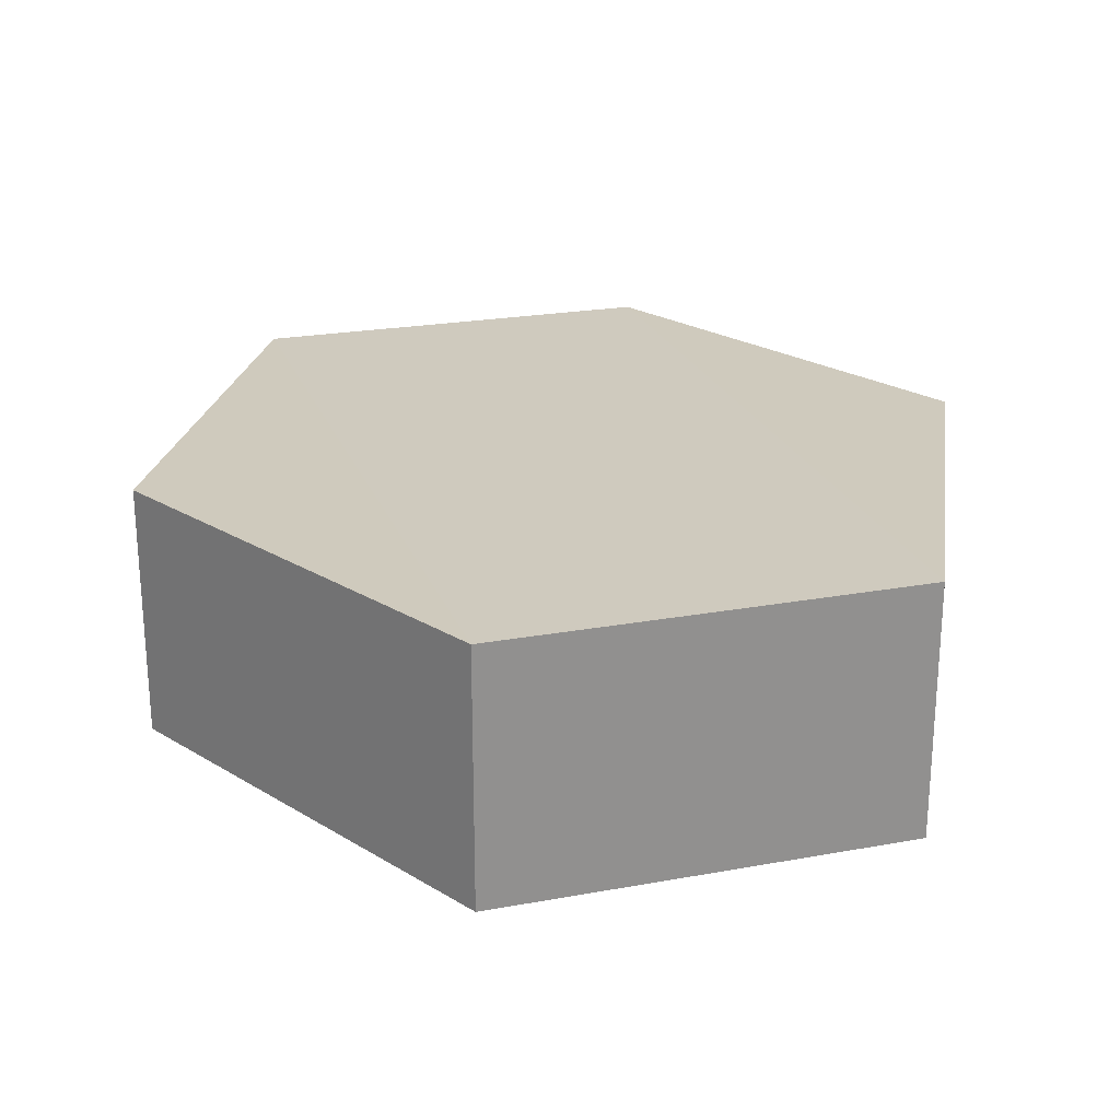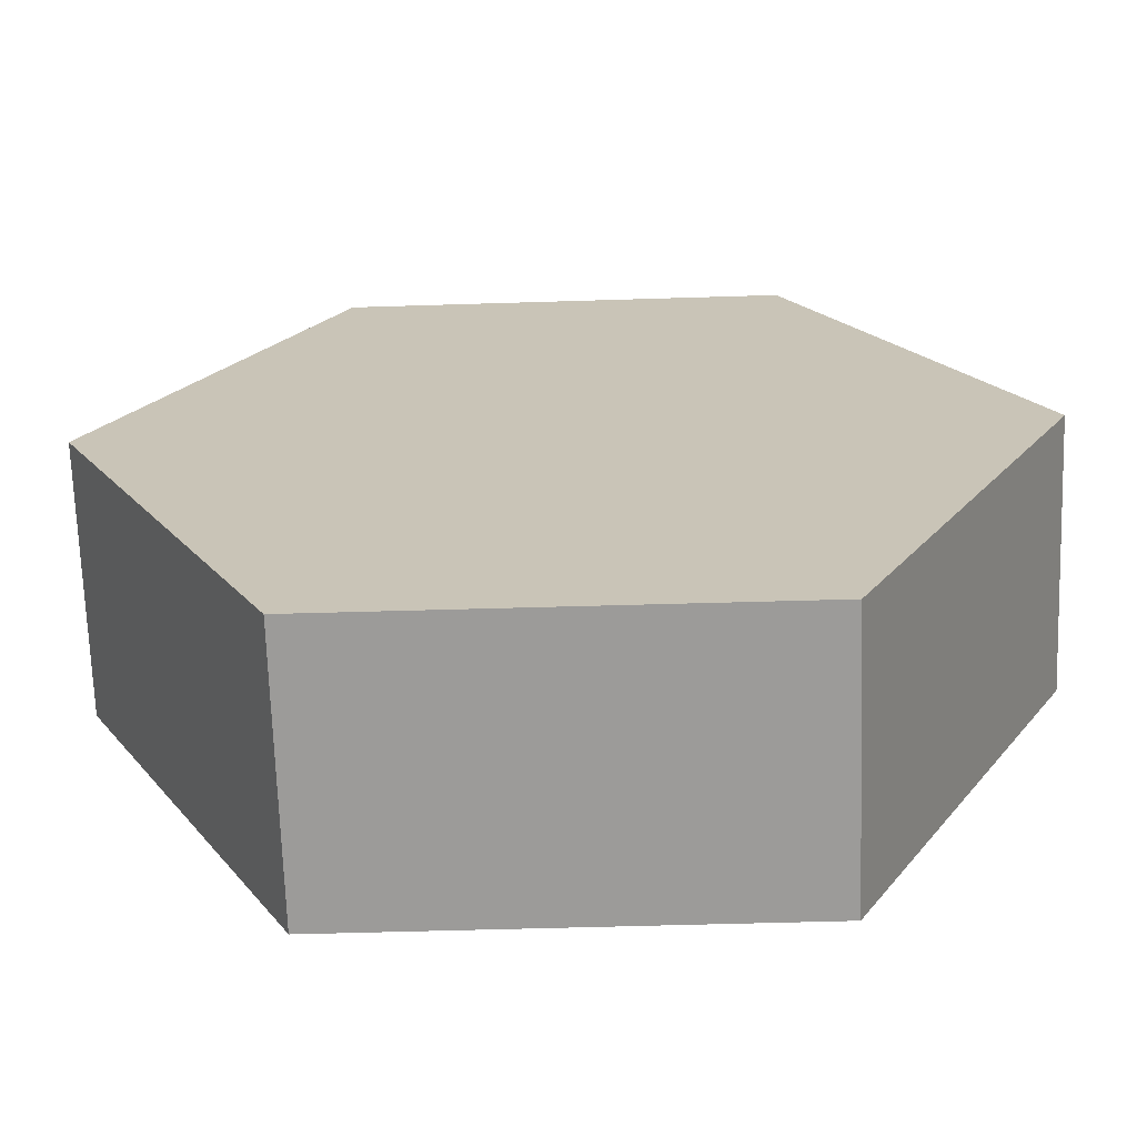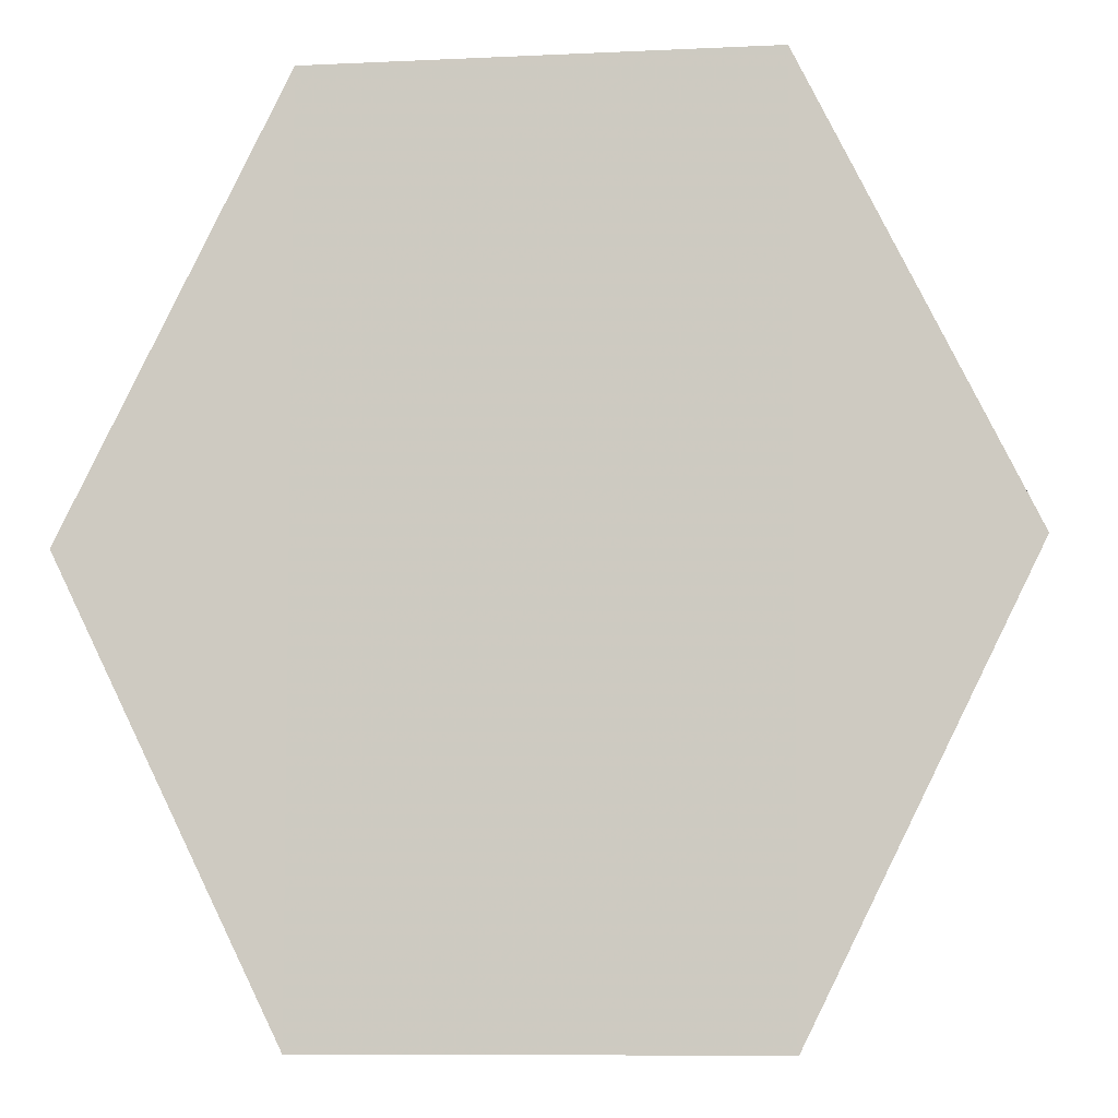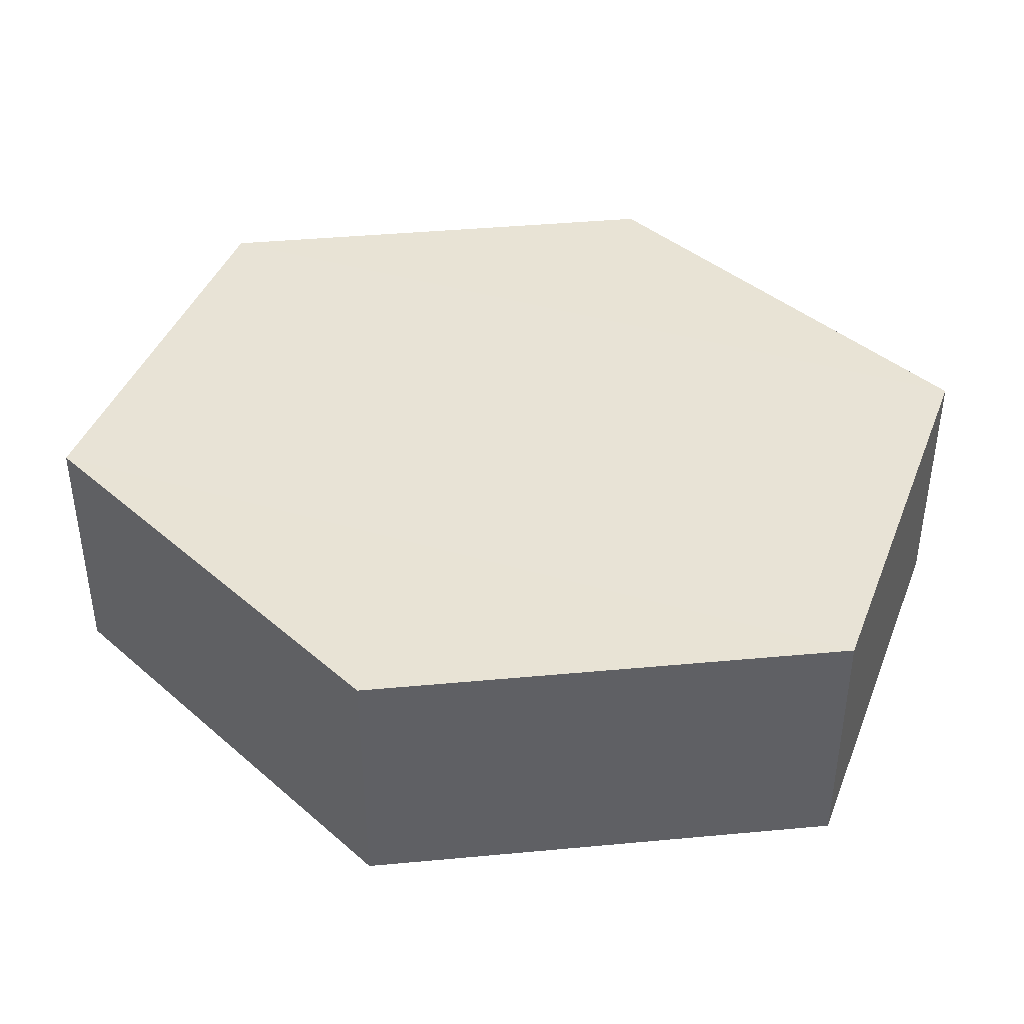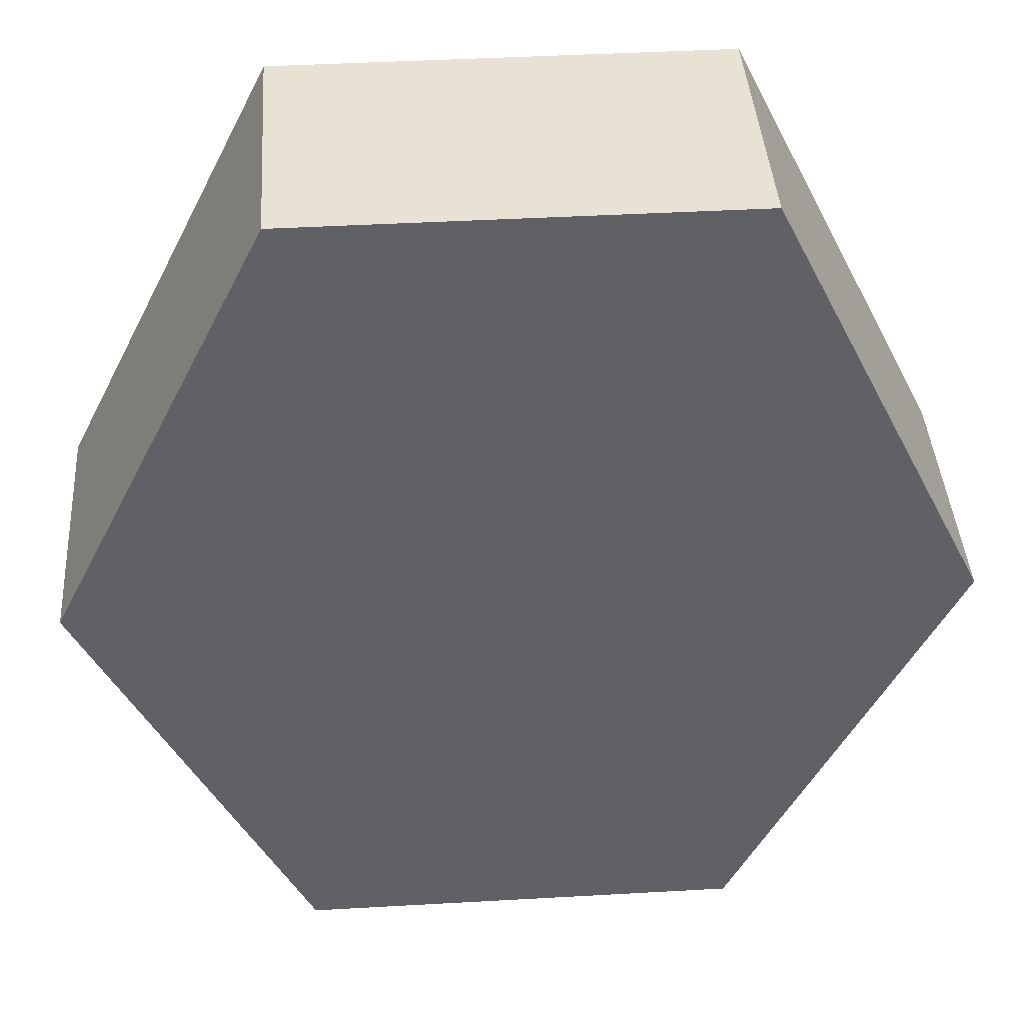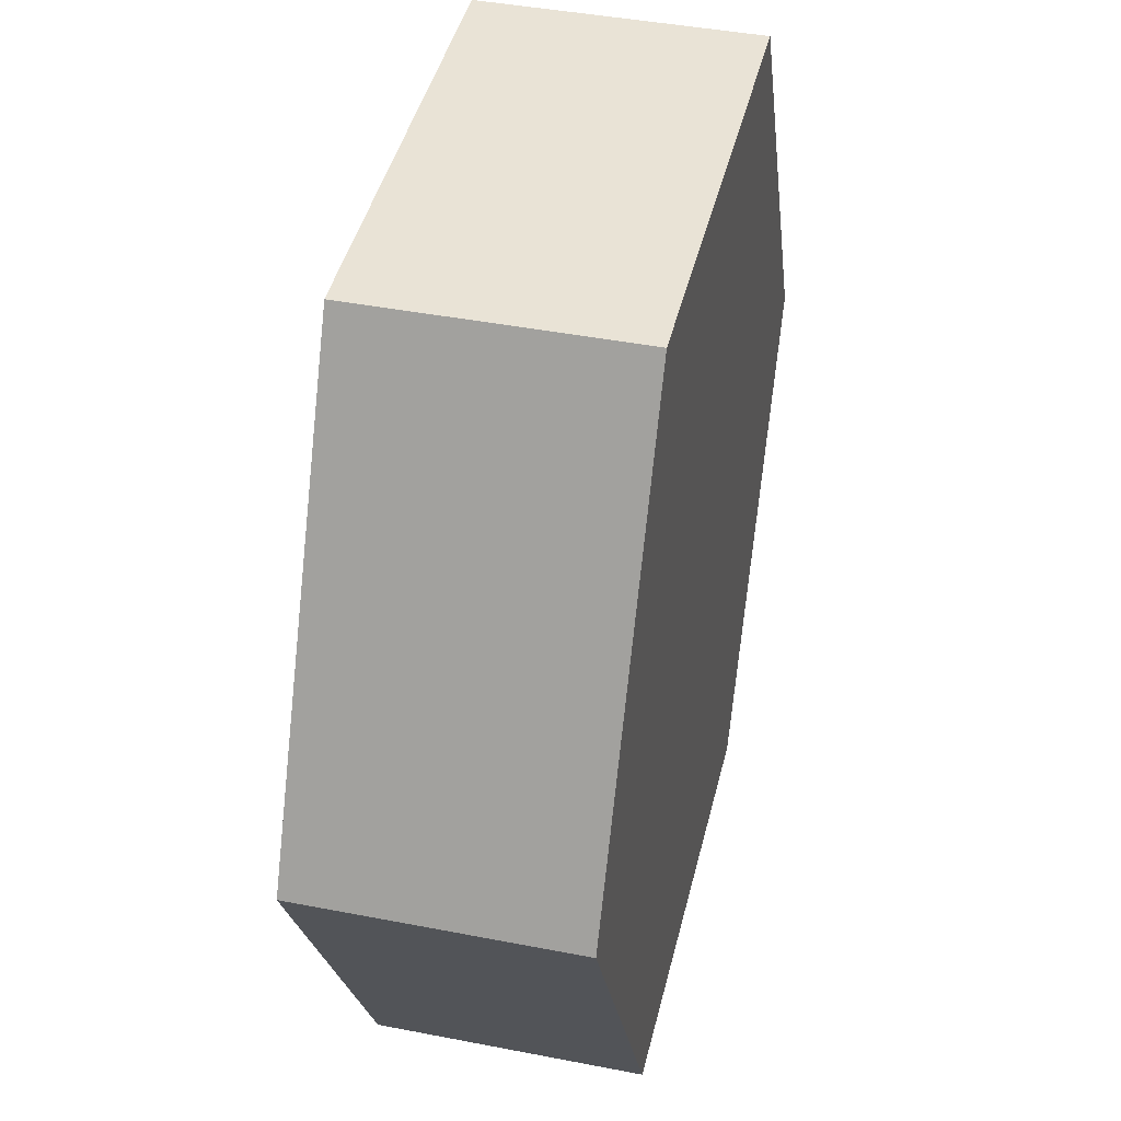
<metadata>
{"format":"obj","ext":"obj","renderer":"f3d","projection":"perspective","resolution":1024,"background":"white","views":[{"elev":23.1,"azim":162.7,"up":"+Z"},{"elev":-69.7,"azim":1.6,"up":"+Y"},{"elev":-7.1,"azim":6.8,"up":"+Y"},{"elev":41.2,"azim":110.0,"up":"+Z"},{"elev":40.8,"azim":176.2,"up":"+Y"},{"elev":42.5,"azim":-76.8,"up":"+Y"}]}
</metadata>
<code>
o 6095
v 2167 1880 15.93
v 2167 1879 15.92
v 2167 1879 15.93
v 2167 1880 15.93
v 2167 1880 15.93
v 2167 1880 15.93
v 2167 1880 15.92
v 2167 1880 15.92
v 2167 1880 15.93
v 2167 1879 15.93
v 2167 1880 15.93
v 2167 1880 15.93
v 2167 1879 15.93
v 2167 1880 15.92
v 2167 1879 15.93
v 2167 1880 15.93
v 2167 1879 15.93
v 2167 1880 15.93
v 2167 1880 15.92
v 2167 1880 15.92
v 2167 1879 15.92
v 2167 1880 15.92
v 2167 1879 15.92
v 2167 1880 15.93
v 2167 1880 15.92
v 2167 1880 15.92
v 2167 1879 15.92
v 2167 1880 15.92
v 2167 1879 15.92
v 2167 1880 15.92
v 2167 1880 15.92
v 2167 1880 15.93
f 1 2 3
f 3 4 5
f 6 7 1
f 8 4 9
f 6 10 11
f 12 8 11
f 13 14 12
f 11 15 16
f 2 15 17
f 18 17 15
f 2 19 20
f 18 20 19
f 21 20 22
f 23 8 21
f 23 24 25
f 25 18 26
f 26 27 28
f 10 27 29
f 30 10 21
f 31 32 30

</code>
